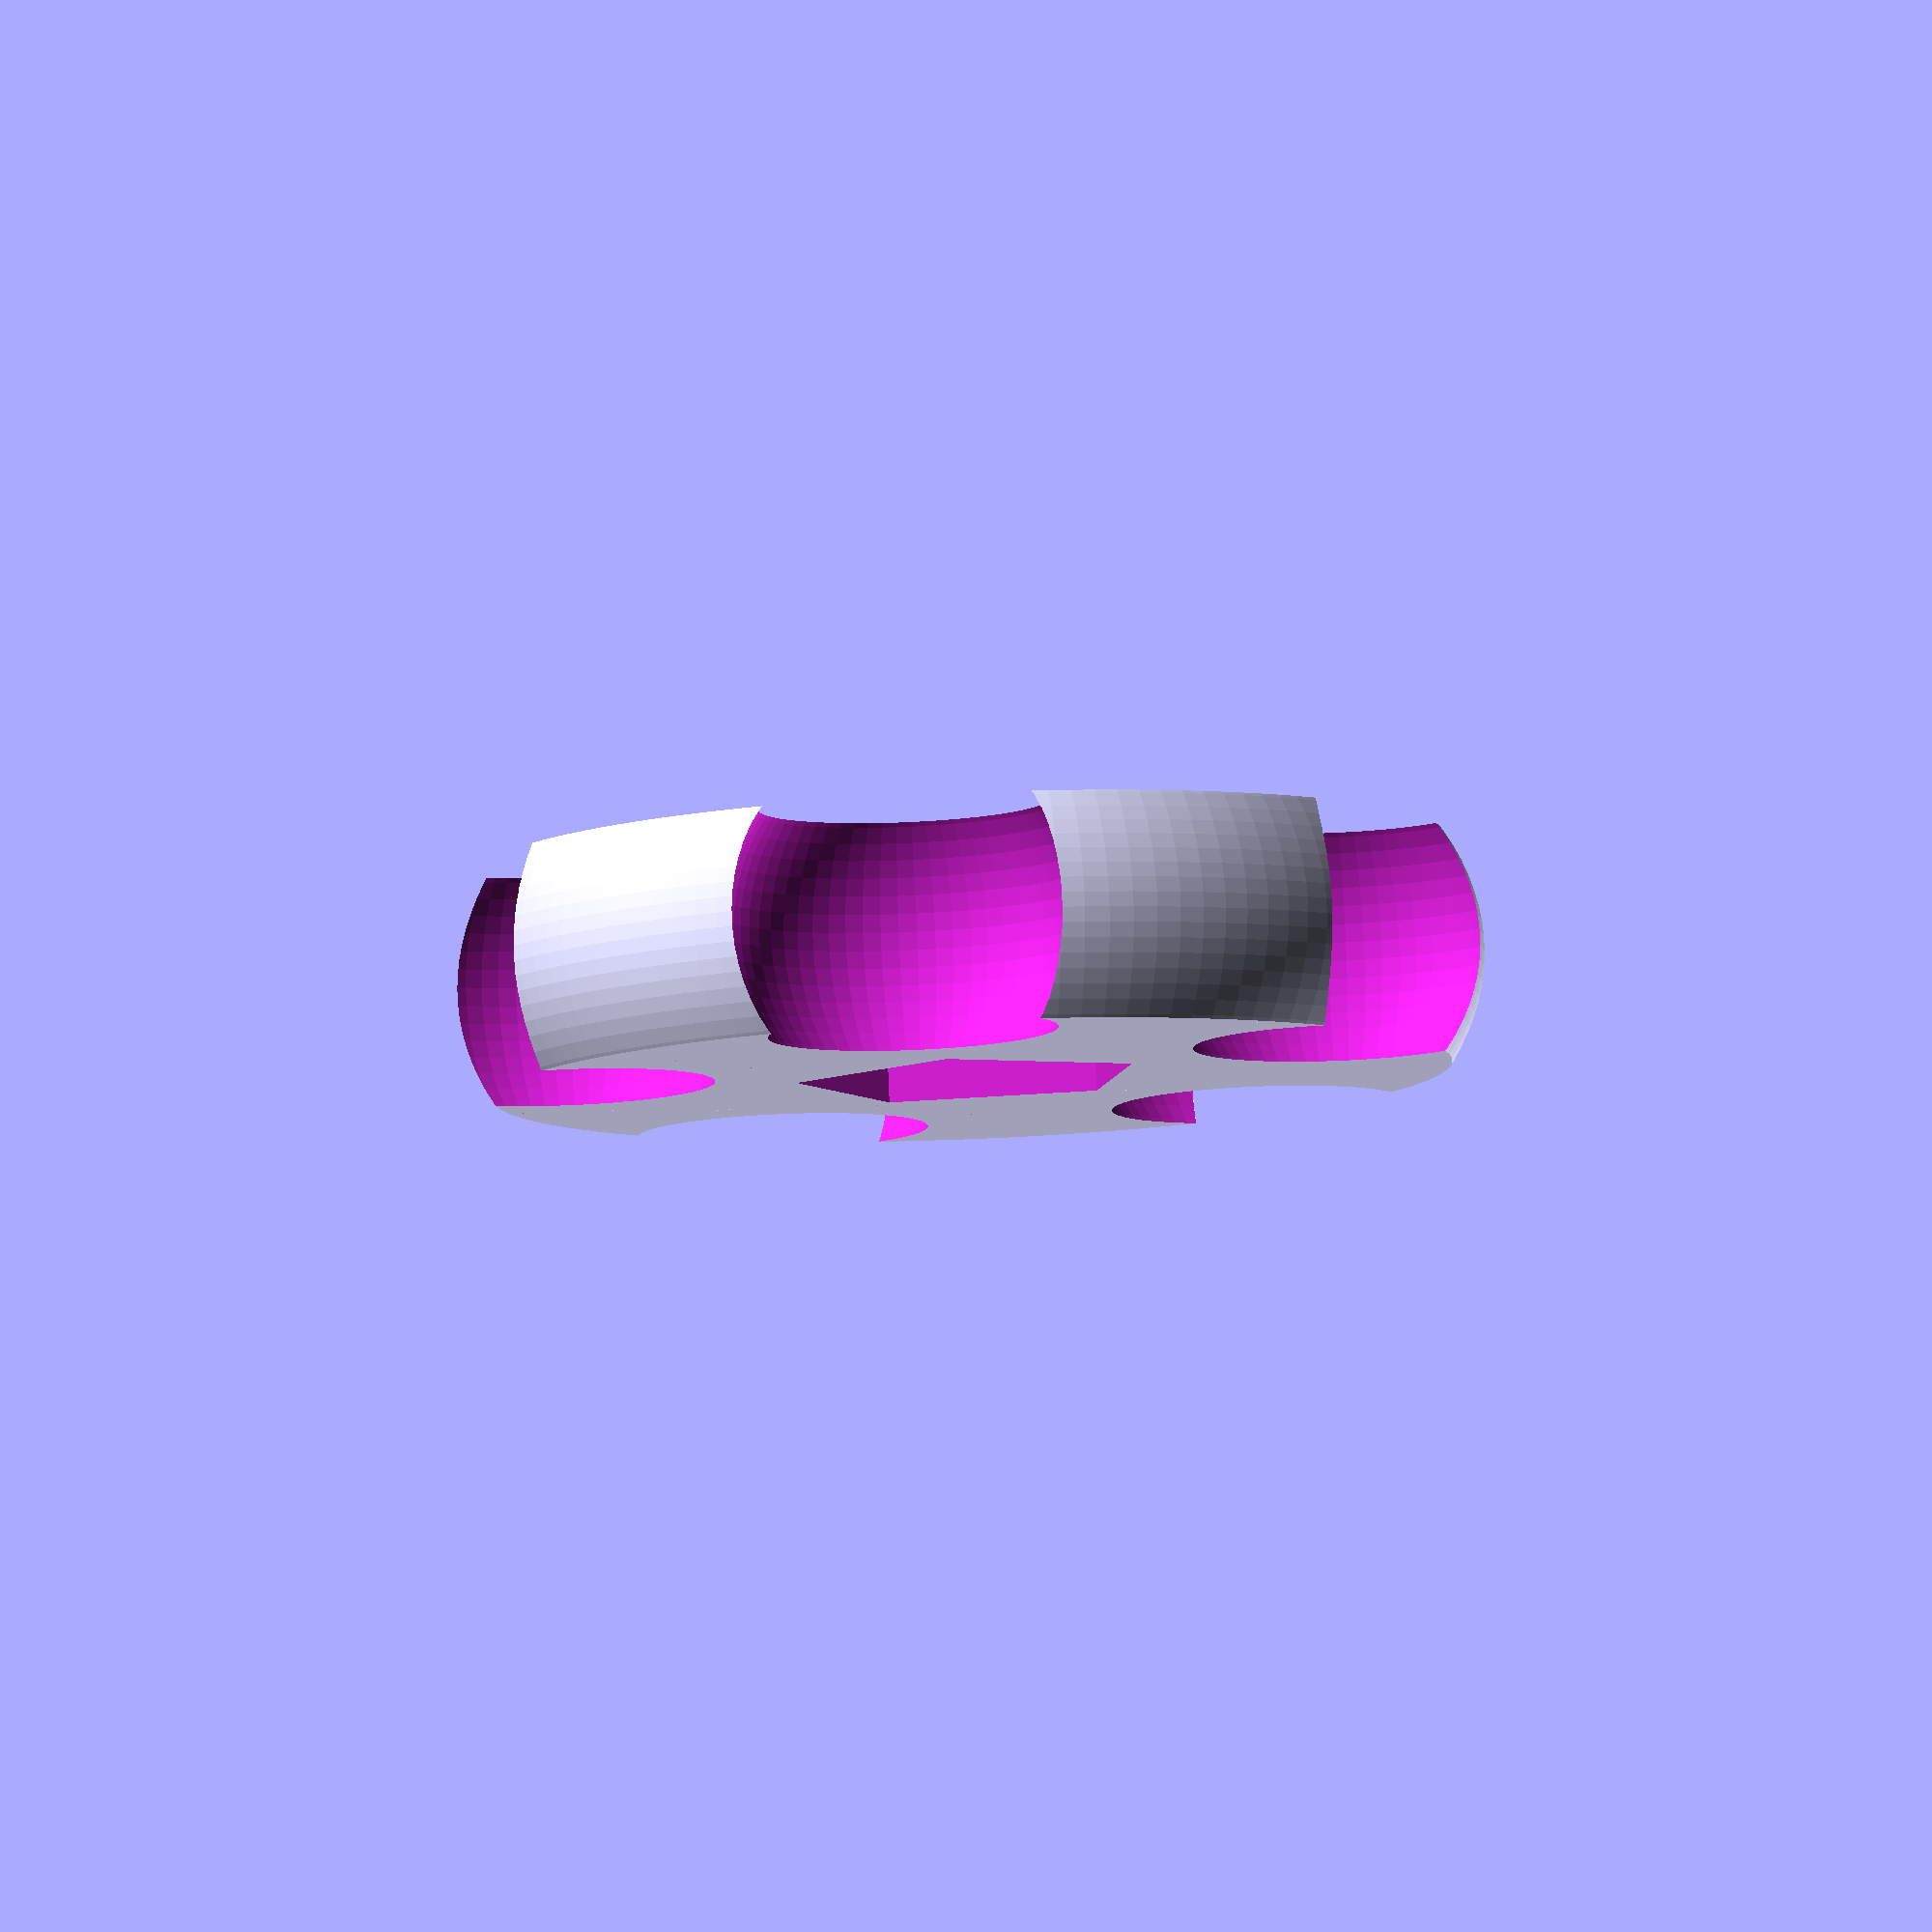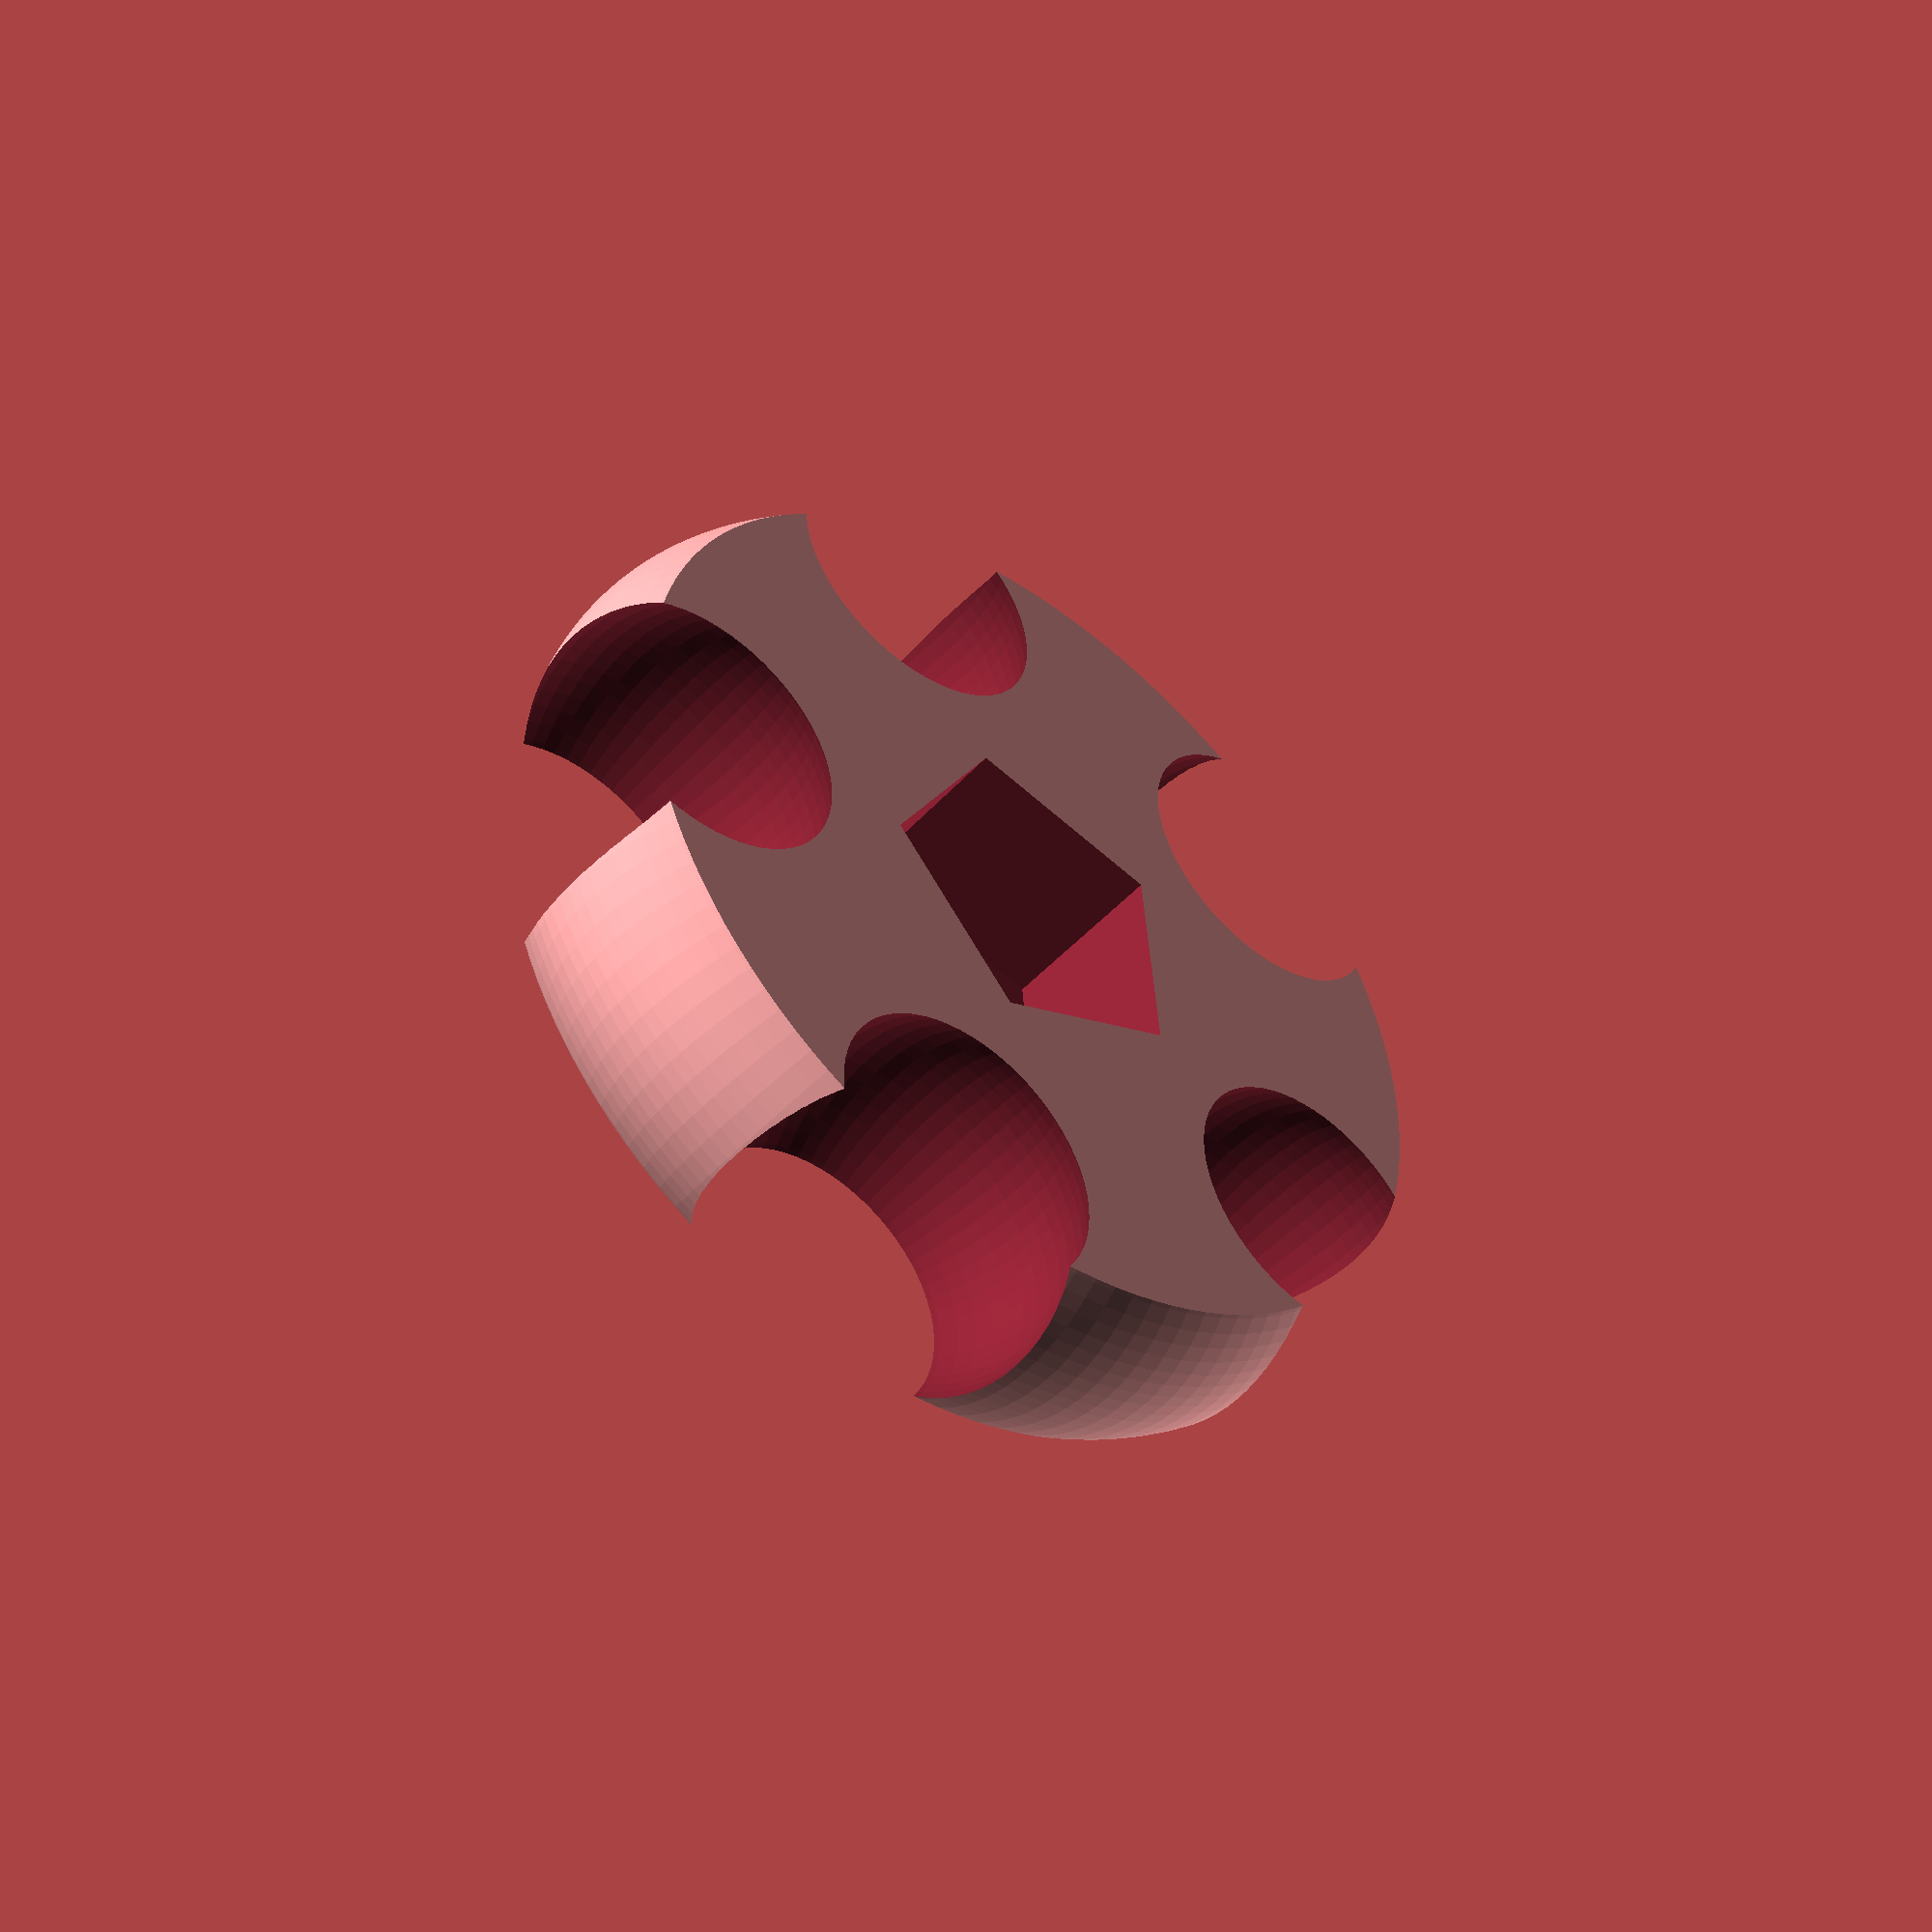
<openscad>
// DOMEKIT hub v2.0
// http://domekit.cc
//
// based on William Adams' excellent ball-and-socket code

disc_radius = 32;			// radius of the disc
ball_radius = 10;			// joint hole radius
expansion_factor = 1.11;		// wiggle room, adjust if you dare!
goldenratio = 1.61803399;

// uncomment either of these to create a 5 or 6-way hub
//build_half_hexago();
//build_hexagon();
build_pentagon();


module build_half_hexago() {
    difference() {
        build_hexagon();
        translate([-30, 11, -10]) cube([60, 30, 20], false);
    }
}


module build_hexagon() {
	intersection() {
		difference() {
			ball_joint(6, ball_radius);
			translate([0,0,ball_radius/1.5])
			hexagon(disc_radius*0.6, ball_radius*2);
		}
		edge_work();	
	}
}

module build_pentagon() {
	scaling_factor = disc_radius*0.3;
	intersection() {
		difference() {
			ball_joint(5, ball_radius);
			translate([0,0,-ball_radius/2.5])
		    scale([scaling_factor,scaling_factor,1])
			cylinder(h=20, r=1);
		}
		edge_work();
	}
}

module edge_work() {
	scale([1,1,0.6])
		sphere(r=disc_radius-disc_radius*0.13, $fn=128);
}

module ball_joint(holes, hole_radius)
{
	thickness = (hole_radius*2)/goldenratio;
	degrees_per_hole = 360 / holes;
	hole_diameter = hole_radius*2;
	hole_offset = disc_radius - hole_radius;
	threshold_radius = disc_radius - hole_diameter+hole_radius*goldenratio;

	difference() {
			union() {
				difference() {
					cylinder(r=disc_radius, h=thickness, center=true);
					for(i=[1:holes]) {
						rotate([0,0,i*degrees_per_hole])
						translate([hole_offset, 0, 0])
						cylinder(r=hole_radius*expansion_factor*0.98, h = thickness+0.5, center=true);
					}
				}
				for(i=[1:holes]) {
					rotate([0,0,i*degrees_per_hole])
					translate([hole_offset, 0, 0])
					spherecirclejoint(hole_radius, thickness);
				}
			}
		sleeve(threshold_radius, disc_radius*2, thickness+0.5);
		cylinder(r=1.5, h=20, $fn=128, center=true); // this is the center hole in the hub
	}
}

module sleeve(inner_radius, outer_radius, thickness)
{
	difference()
	{
		cylinder(r=outer_radius, h=thickness, center=true);
		cylinder(r=inner_radius, h=thickness+0.5, center=true);
	}
}

module spherecirclejoint(radius, thickness)
{
	jointexpansionlfactor = 1.11;
	outer_radius = radius * jointexpansionlfactor;
	
	difference()
	{
		cylinder(r= outer_radius, h = thickness, $fn=128, center=true);
		sphere(r=radius, $fn=64);
	}
}

module hexagon(height, depth) {
	boxWidth=height/1.75;
	union(){
		box(boxWidth, height, depth);
		rotate([0,0,60]) box(boxWidth, height, depth);
		rotate([0,0,-60]) box(boxWidth, height, depth);
	}
}

module box(w,h,d) {
	scale ([w,h,d]) cube(1, true);
}
</openscad>
<views>
elev=97.1 azim=153.7 roll=182.3 proj=o view=wireframe
elev=46.9 azim=319.1 roll=320.7 proj=p view=solid
</views>
